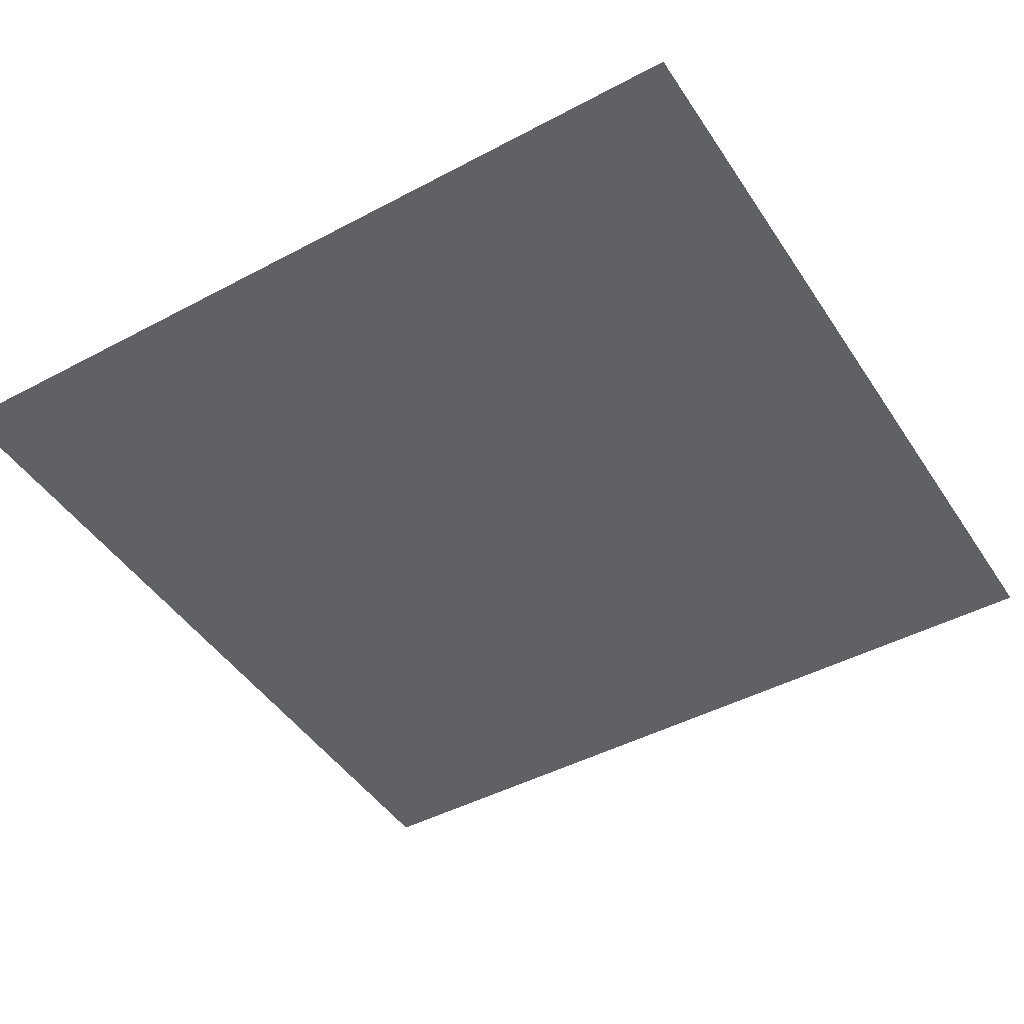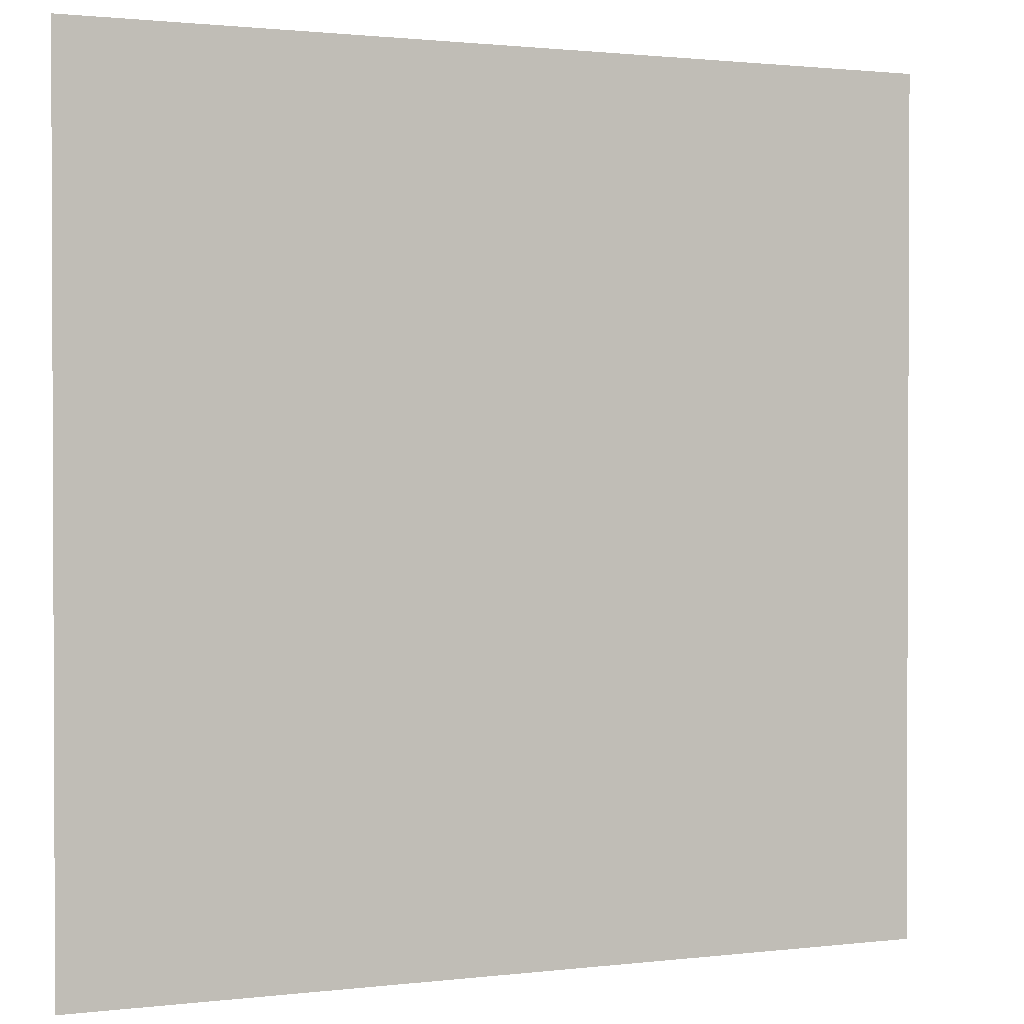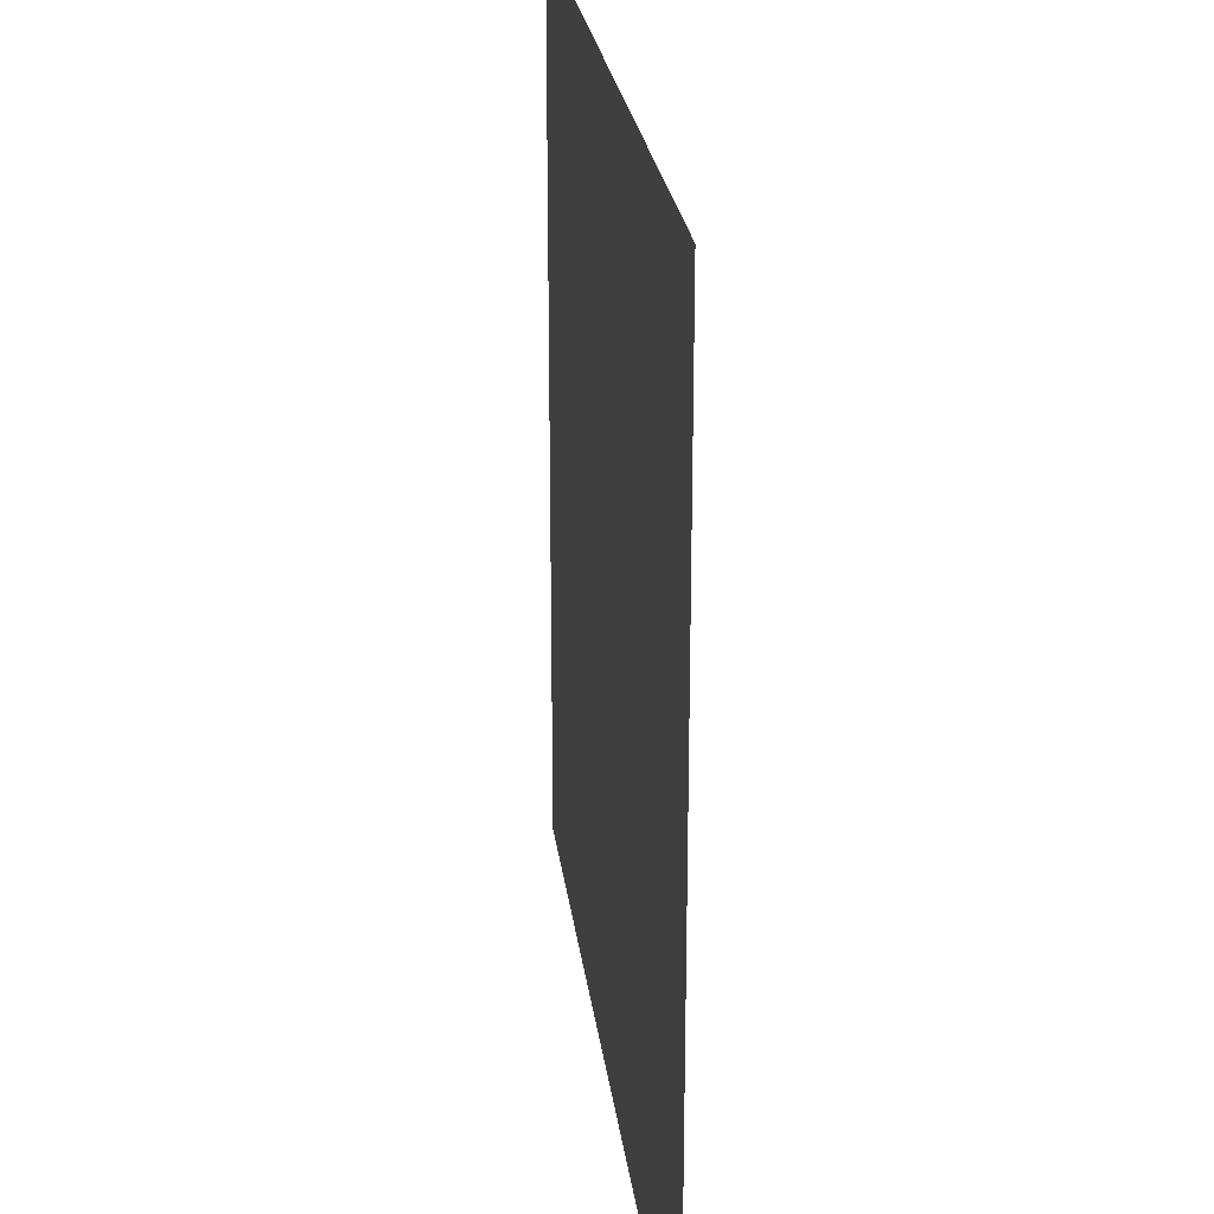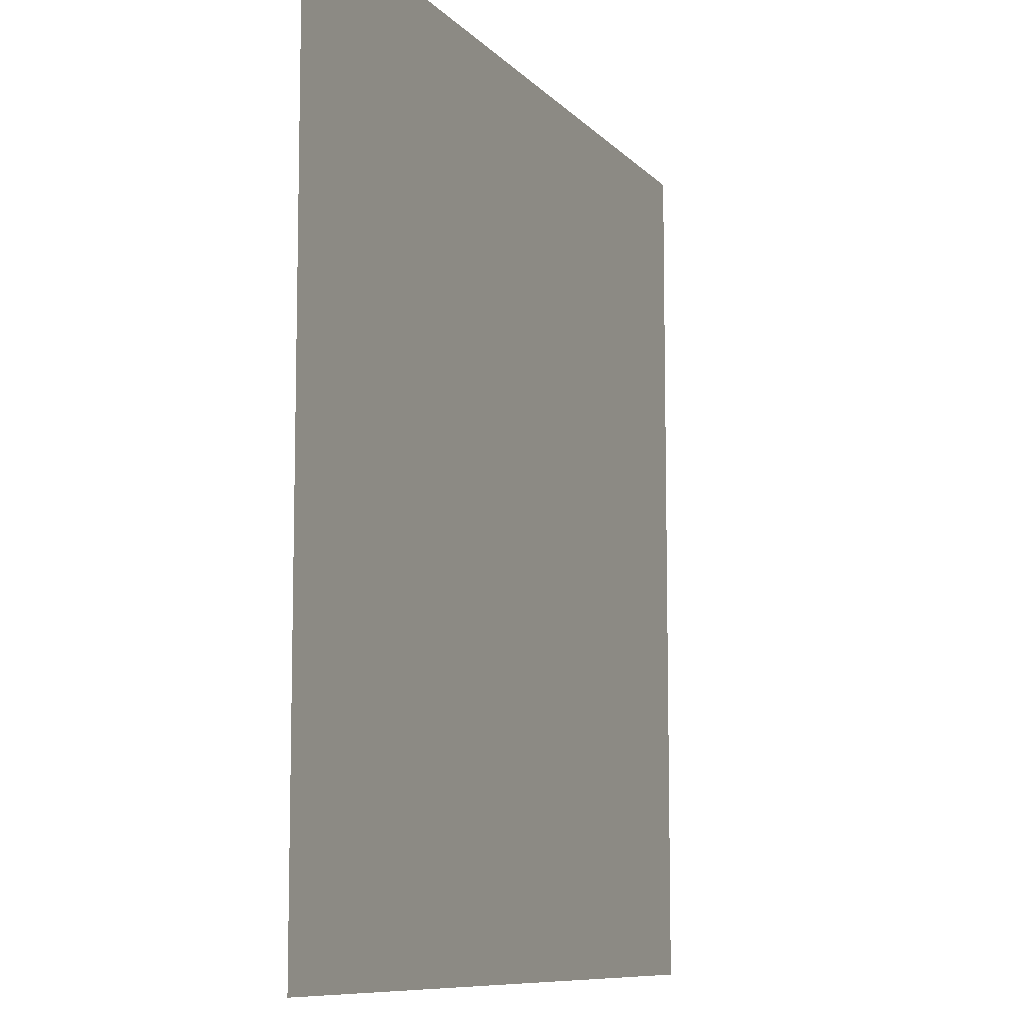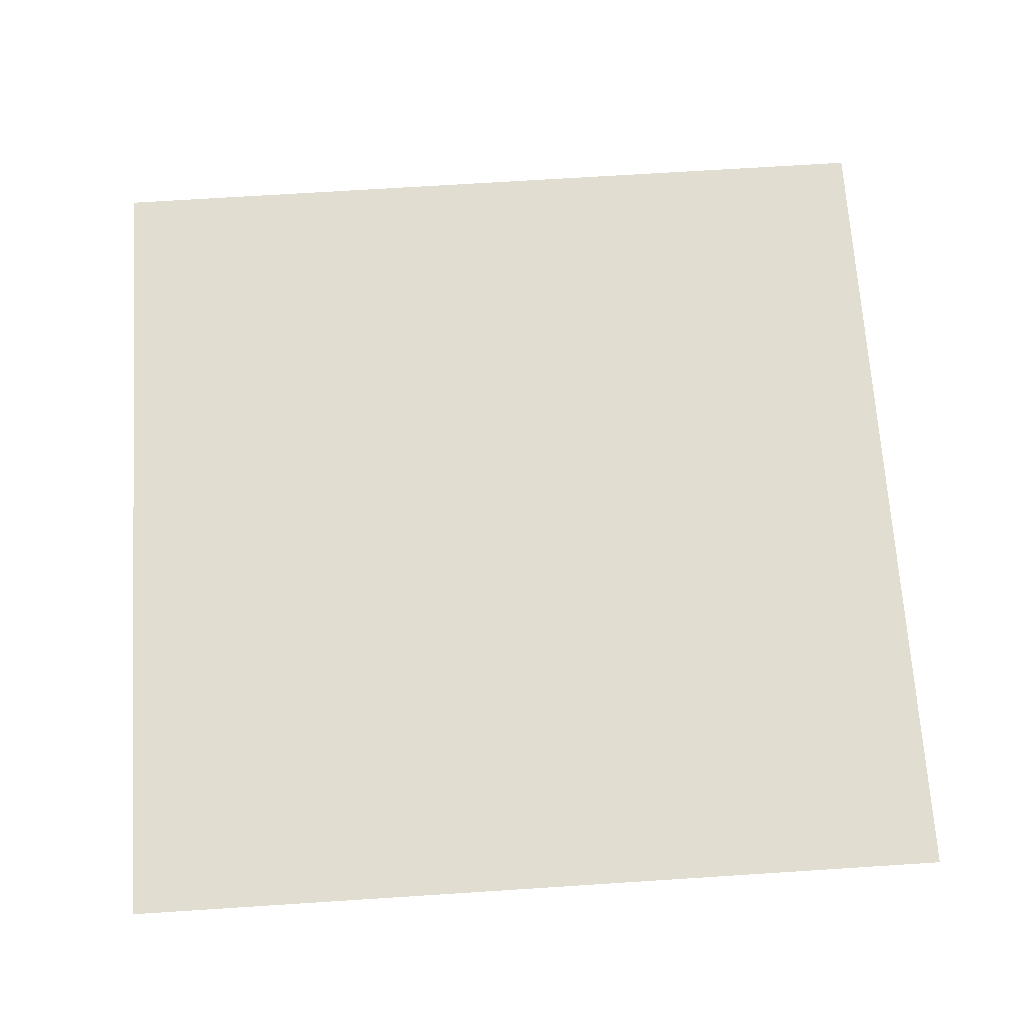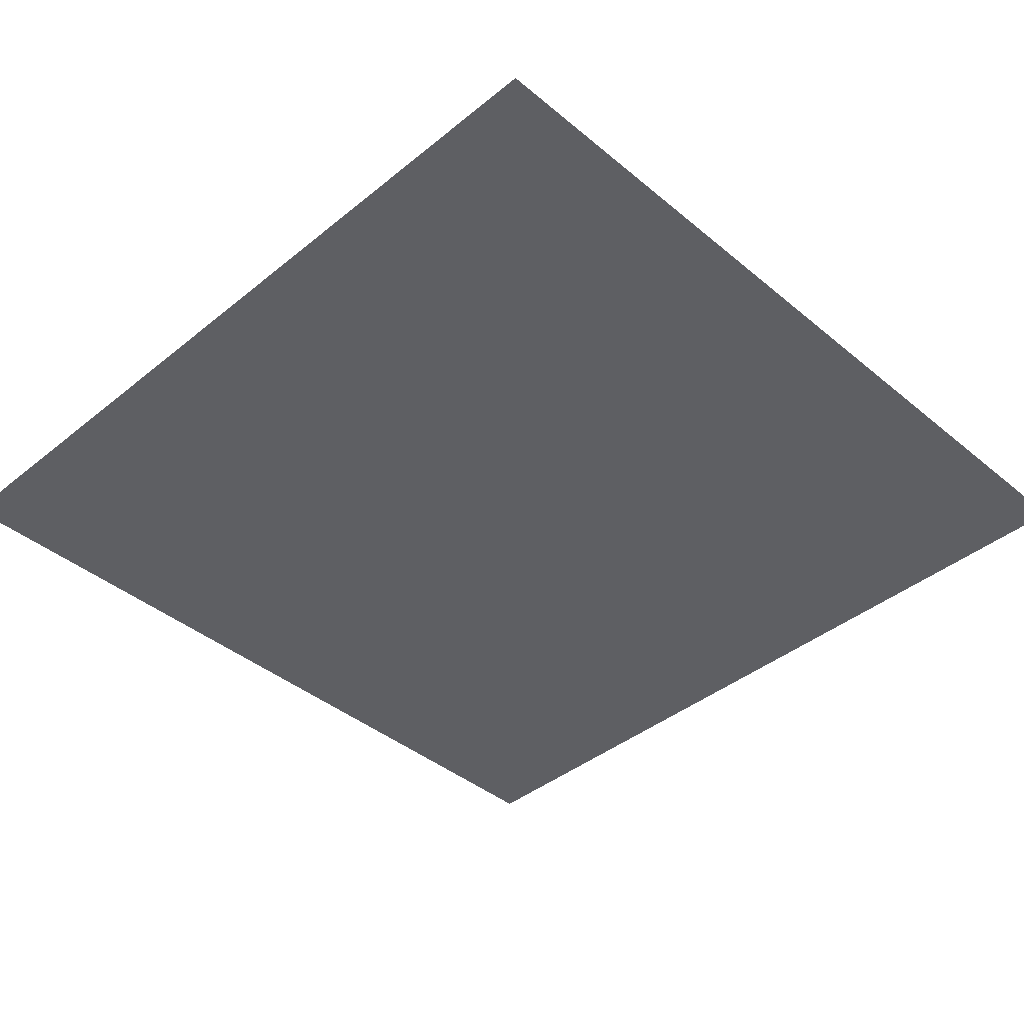
<metadata>
{"format":"obj","ext":"obj","renderer":"f3d","projection":"perspective","resolution":1024,"background":"white","views":[{"elev":-45.6,"azim":121.5,"up":"+Y"},{"elev":1.3,"azim":-23.7,"up":"+Z"},{"elev":24.4,"azim":83.0,"up":"+Z"},{"elev":-9.1,"azim":112.9,"up":"+Z"},{"elev":68.7,"azim":86.3,"up":"+Y"},{"elev":-40.8,"azim":134.7,"up":"+Y"}]}
</metadata>
<code>
v -10.65 0.01014 -5.837
v -10.65 0.01014 -3.837
v -8.646 0.01014 -3.837
v -8.646 0.01014 -5.837
g Floor hp.010
f 4 1 2
f 2 3 4

</code>
